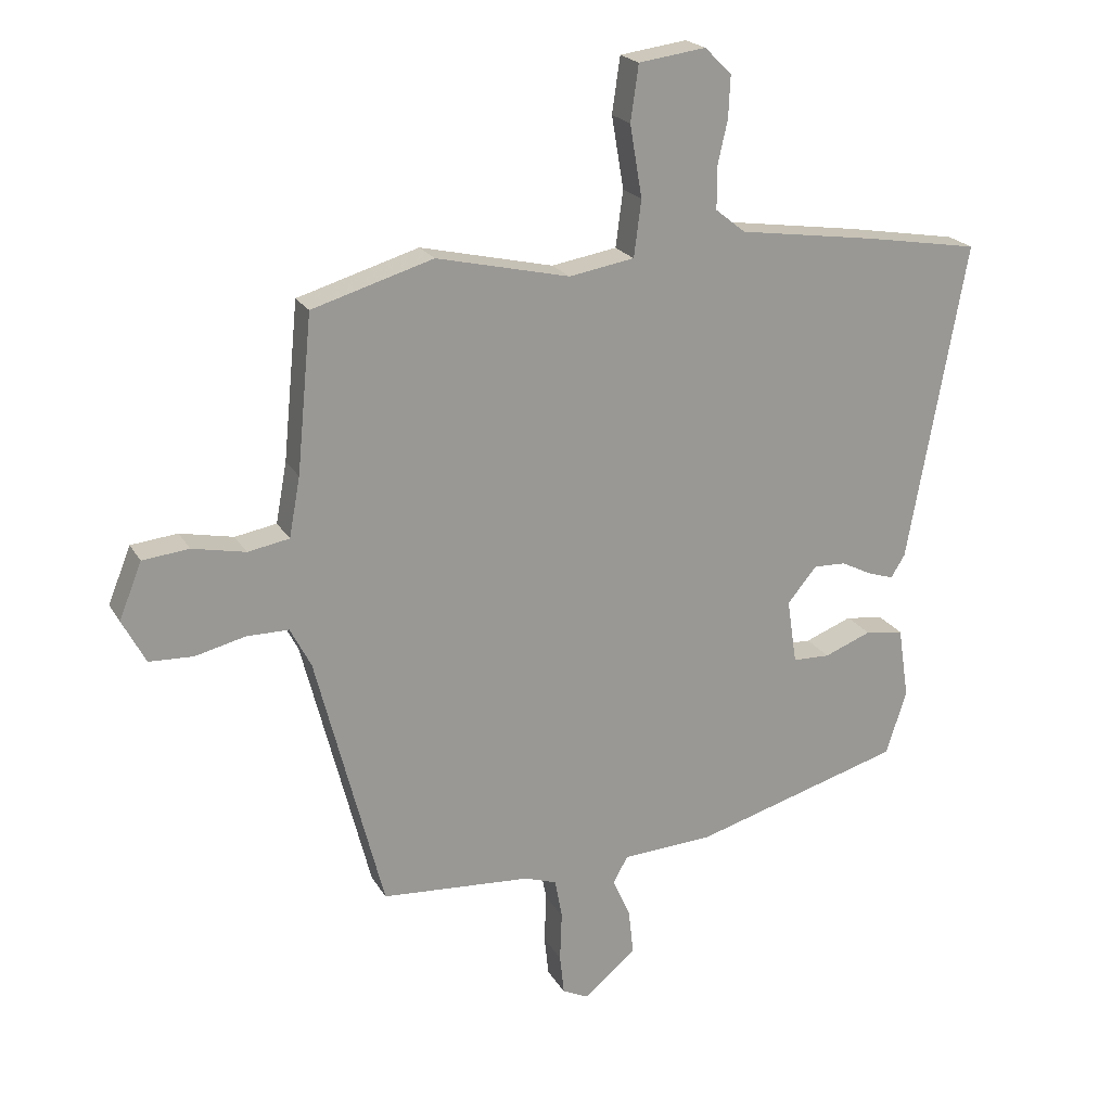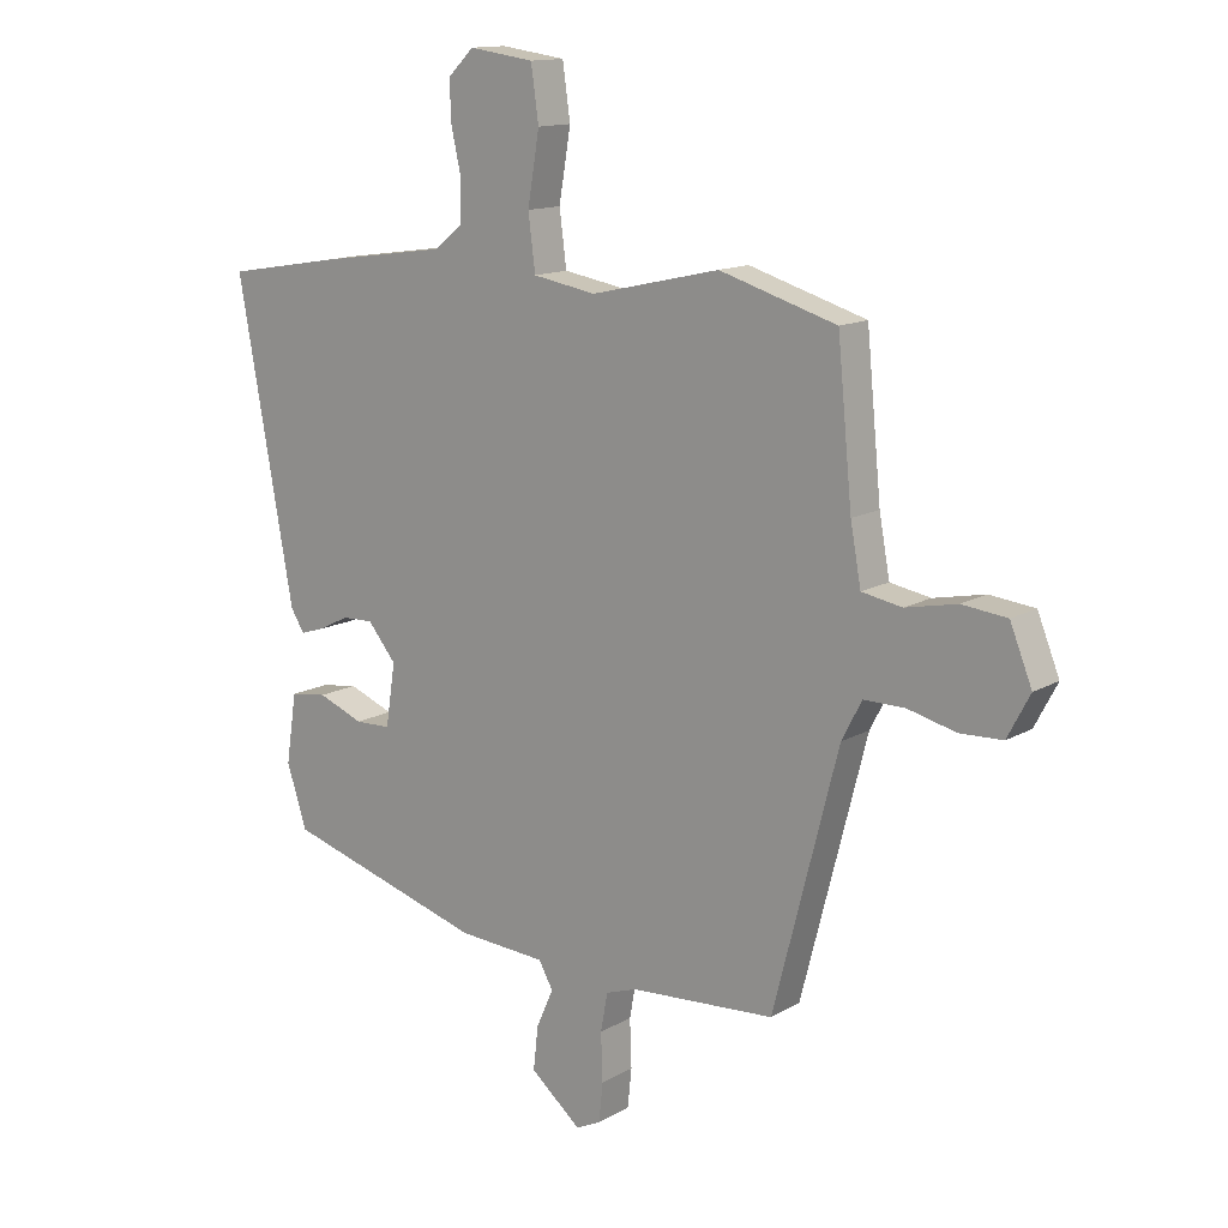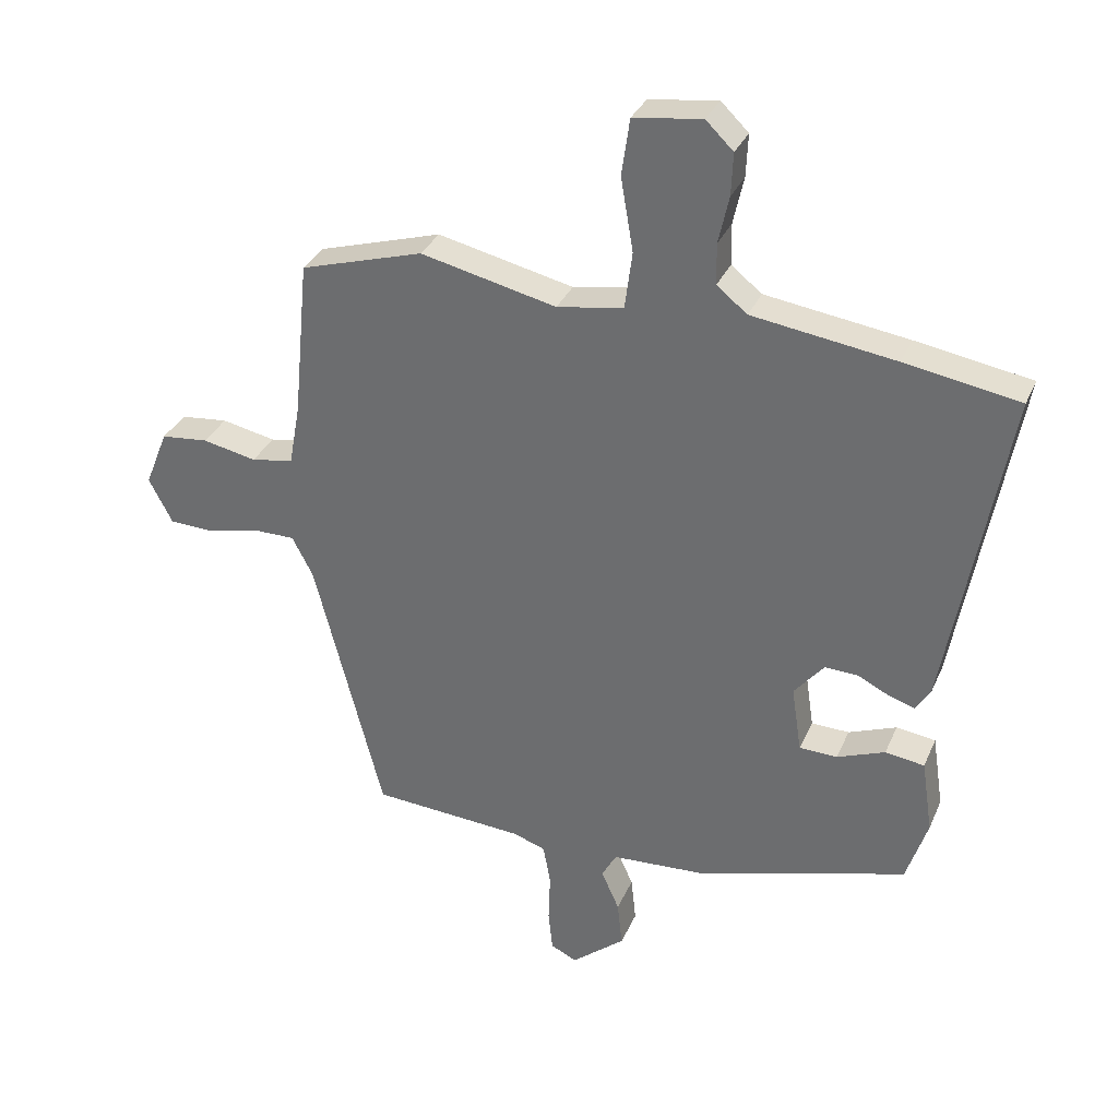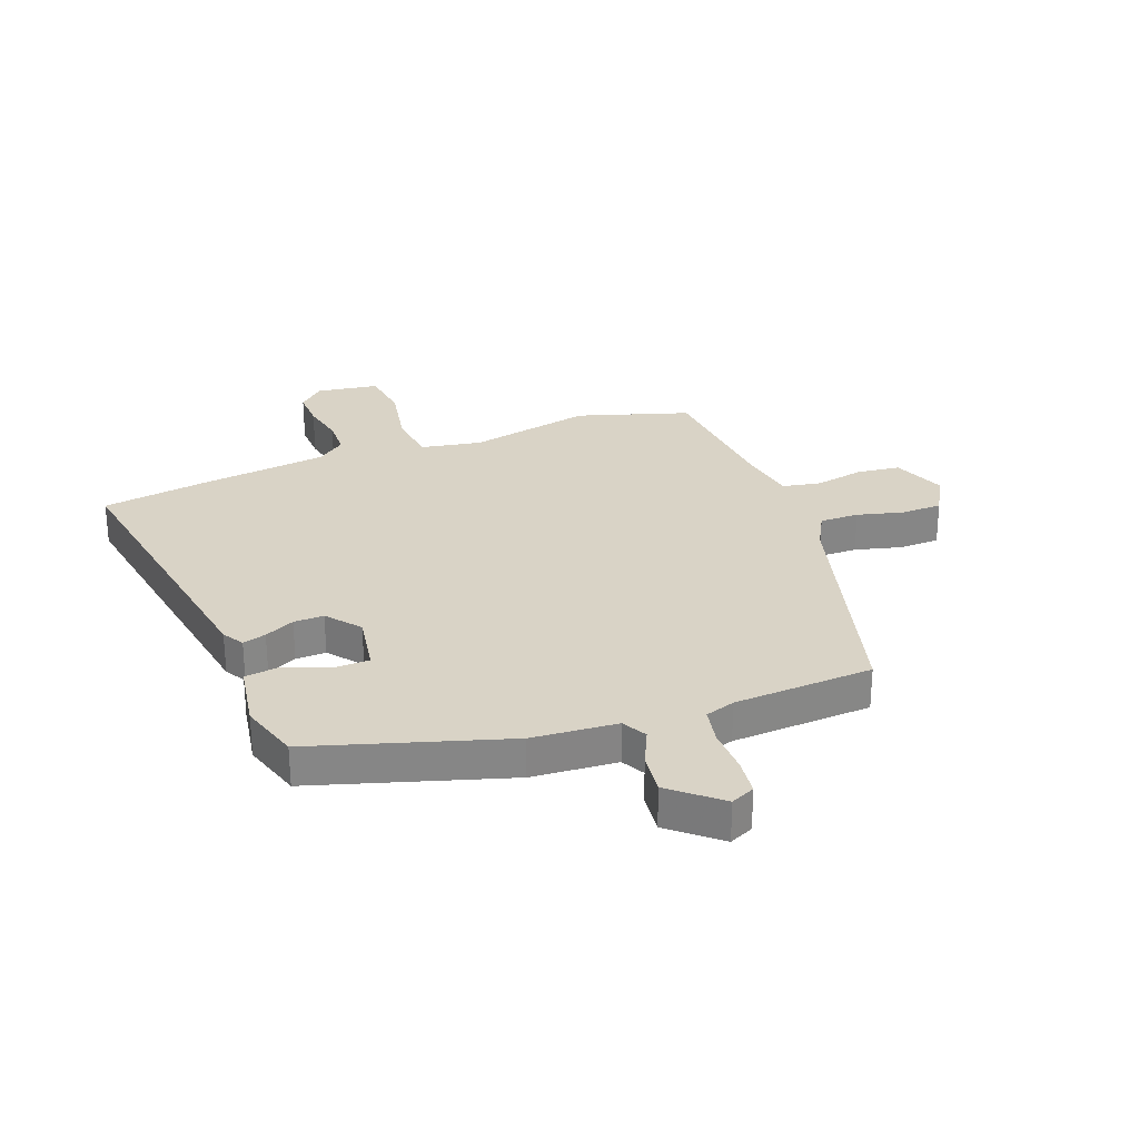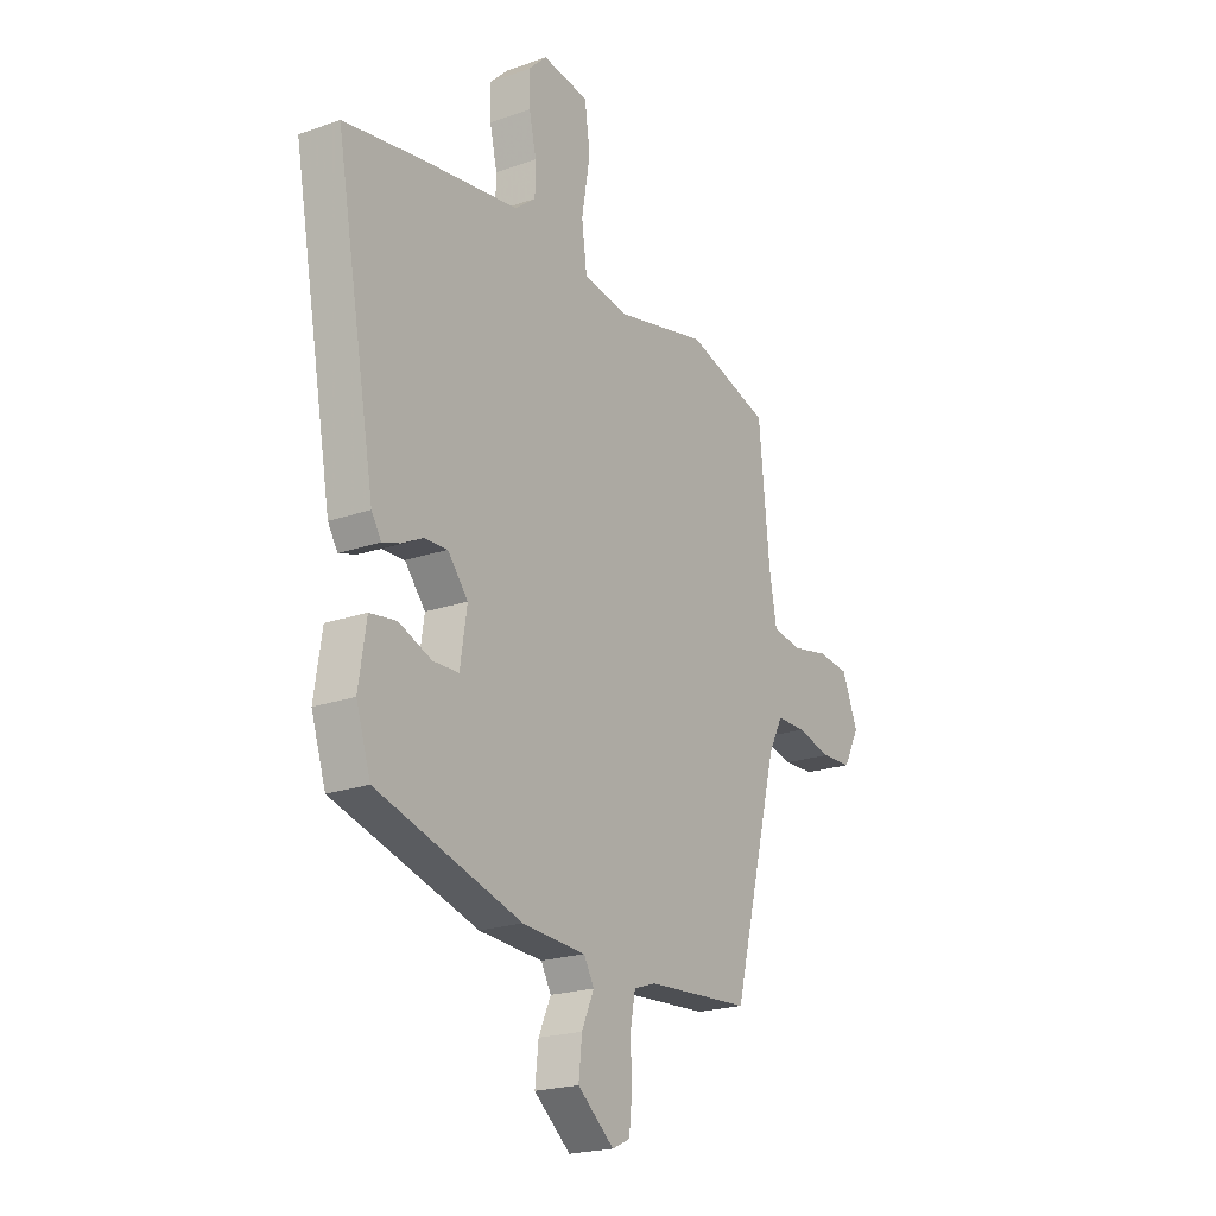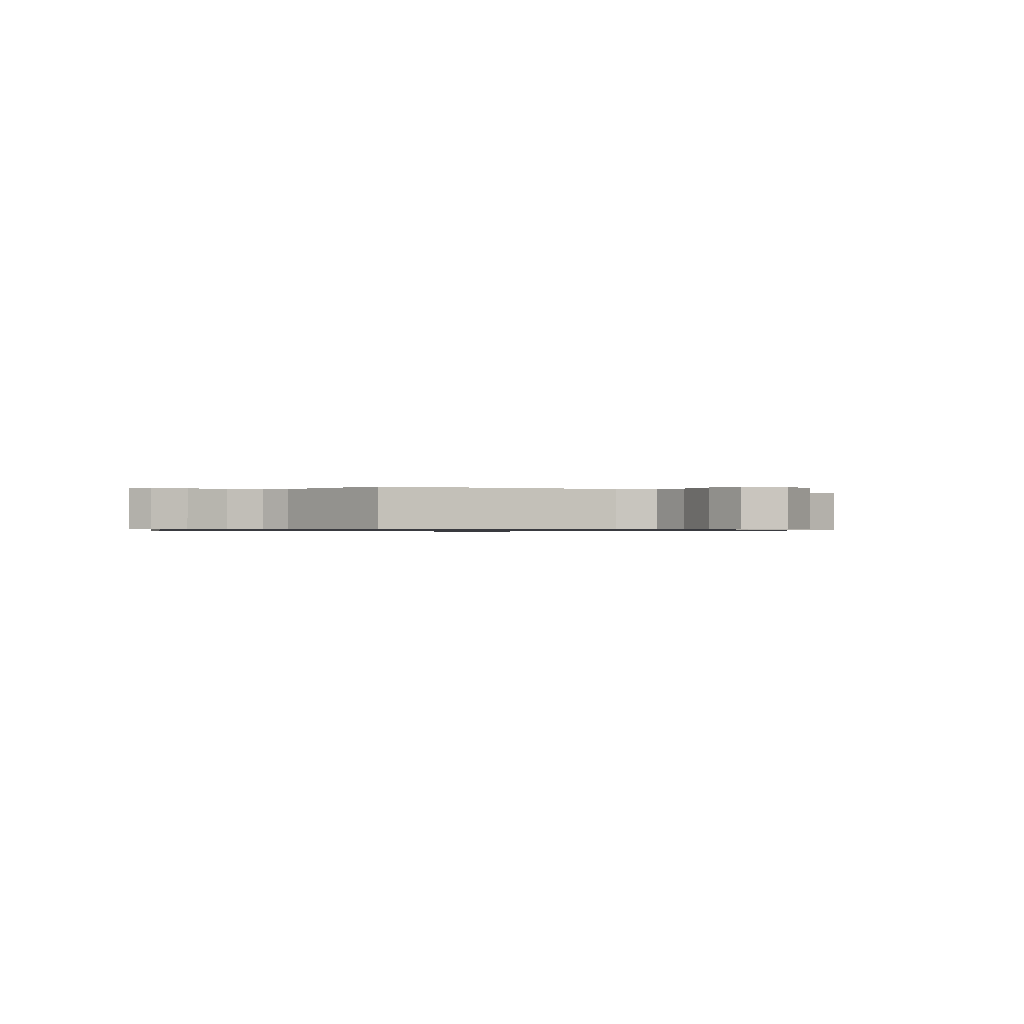
<metadata>
{"format":"obj","ext":"obj","renderer":"f3d","projection":"perspective","resolution":1024,"background":"white","views":[{"elev":21.1,"azim":-22.3,"up":"+Z"},{"elev":13.7,"azim":-141.5,"up":"+Z"},{"elev":32.8,"azim":20.9,"up":"+Z"},{"elev":28.3,"azim":160.0,"up":"+Y"},{"elev":-21.3,"azim":122.2,"up":"+Z"},{"elev":-0.7,"azim":-128.8,"up":"+Y"}]}
</metadata>
<code>
v 0.424 0.07 0.513
v 0.608 0.07 0.482
v 0.513 0.07 -0.043
v 0.49 0.07 -0.08
v 0.449 0.07 -0.067
v 0.397 0.07 -0.041
v 0.344 0.07 -0.039
v 0.296 0.07 -0.097
v 0.312 0.07 -0.203
v 0.373 0.07 -0.205
v 0.45 0.07 -0.175
v 0.513 0.07 -0.184
v 0.531 0.07 -0.302
v 0.497 0.07 -0.407
v 0.156 0.07 -0.506
v 0.006 0.07 -0.515
v -0.018 0.07 -0.558
v 0.011 0.07 -0.623
v 0.019 0.07 -0.697
v -0.067 0.07 -0.768
v -0.109 0.07 -0.748
v -0.116 0.07 -0.682
v -0.113 0.07 -0.601
v -0.125 0.07 -0.536
v -0.177 0.07 -0.518
v -0.423 0.07 -0.501
v -0.533 0.07 -0.073
v -0.567 0.07 -0.008
v -0.636 0.07 -0.008
v -0.718 0.07 -0.028
v -0.79 0.07 -0.025
v -0.828 0.07 0.047
v -0.791 0.07 0.139
v -0.715 0.07 0.147
v -0.628 0.07 0.129
v -0.56 0.07 0.141
v -0.542 0.07 0.239
v -0.517 0.07 0.495
v -0.319 0.07 0.554
v -0.101 0.07 0.504
v 0.006 0.07 0.522
v 0.018 0.07 0.614
v -0.002 0.07 0.732
v 0.011 0.07 0.823
v 0.121 0.07 0.838
v 0.165 0.07 0.795
v 0.162 0.07 0.727
v 0.145 0.07 0.651
v 0.146 0.07 0.585
v 0.195 0.07 0.546
v 0.424 0 0.513
v 0.608 0 0.482
v 0.513 0 -0.043
v 0.49 0 -0.08
v 0.449 0 -0.067
v 0.397 0 -0.041
v 0.344 0 -0.039
v 0.296 0 -0.097
v 0.312 0 -0.203
v 0.373 0 -0.205
v 0.45 0 -0.175
v 0.513 0 -0.184
v 0.531 0 -0.302
v 0.497 0 -0.407
v 0.156 0 -0.506
v 0.006 0 -0.515
v -0.018 0 -0.558
v 0.011 0 -0.623
v 0.019 0 -0.697
v -0.067 0 -0.768
v -0.109 0 -0.748
v -0.116 0 -0.682
v -0.113 0 -0.601
v -0.125 0 -0.536
v -0.177 0 -0.518
v -0.423 0 -0.501
v -0.533 0 -0.073
v -0.567 0 -0.008
v -0.636 0 -0.008
v -0.718 0 -0.028
v -0.79 0 -0.025
v -0.828 0 0.047
v -0.791 0 0.139
v -0.715 0 0.147
v -0.628 0 0.129
v -0.56 0 0.141
v -0.542 0 0.239
v -0.517 0 0.495
v -0.319 0 0.554
v -0.101 0 0.504
v 0.006 0 0.522
v 0.018 0 0.614
v -0.002 0 0.732
v 0.011 0 0.823
v 0.121 0 0.838
v 0.165 0 0.795
v 0.162 0 0.727
v 0.145 0 0.651
v 0.146 0 0.585
v 0.195 0 0.546
f 46 47 48
f 45 46 48
f 44 45 48
f 43 44 48
f 42 43 48
f 41 42 48 49
f 37 38 39 40
f 36 37 40 41
f 33 34 35
f 32 33 35
f 31 32 35
f 30 31 35
f 29 30 35
f 28 29 35 36
f 41 49 50
f 36 41 50
f 28 36 50
f 27 28 50
f 21 22 23
f 20 21 23
f 19 20 23
f 18 19 23
f 17 18 23
f 16 17 23 24
f 14 15 16
f 13 14 16
f 12 13 16
f 11 12 16
f 10 11 16
f 16 24 25
f 10 16 25
f 9 10 25
f 4 5 6
f 3 4 6
f 2 3 6
f 1 2 6
f 50 1 6
f 50 6 7
f 26 27 50
f 25 26 50
f 9 25 50
f 8 9 50
f 7 8 50
f 98 97 96
f 98 96 95
f 98 95 94
f 98 94 93
f 98 93 92
f 99 98 92 91
f 90 89 88 87
f 91 90 87 86
f 85 84 83
f 85 83 82
f 85 82 81
f 85 81 80
f 85 80 79
f 86 85 79 78
f 100 99 91
f 100 91 86
f 100 86 78
f 100 78 77
f 73 72 71
f 73 71 70
f 73 70 69
f 73 69 68
f 73 68 67
f 74 73 67 66
f 66 65 64
f 66 64 63
f 66 63 62
f 66 62 61
f 66 61 60
f 75 74 66
f 75 66 60
f 75 60 59
f 56 55 54
f 56 54 53
f 56 53 52
f 56 52 51
f 56 51 100
f 57 56 100
f 100 77 76
f 100 76 75
f 100 75 59
f 100 59 58
f 100 58 57
f 1 51 52 2
f 2 52 53 3
f 3 53 54 4
f 4 54 55 5
f 5 55 56 6
f 6 56 57 7
f 7 57 58 8
f 8 58 59 9
f 9 59 60 10
f 10 60 61 11
f 11 61 62 12
f 12 62 63 13
f 13 63 64 14
f 14 64 65 15
f 15 65 66 16
f 16 66 67 17
f 17 67 68 18
f 18 68 69 19
f 19 69 70 20
f 20 70 71 21
f 21 71 72 22
f 22 72 73 23
f 23 73 74 24
f 24 74 75 25
f 25 75 76 26
f 26 76 77 27
f 27 77 78 28
f 28 78 79 29
f 29 79 80 30
f 30 80 81 31
f 31 81 82 32
f 32 82 83 33
f 33 83 84 34
f 34 84 85 35
f 35 85 86 36
f 36 86 87 37
f 37 87 88 38
f 38 88 89 39
f 39 89 90 40
f 40 90 91 41
f 41 91 92 42
f 42 92 93 43
f 43 93 94 44
f 44 94 95 45
f 45 95 96 46
f 46 96 97 47
f 47 97 98 48
f 48 98 99 49
f 49 99 100 50
f 50 100 51 1

</code>
